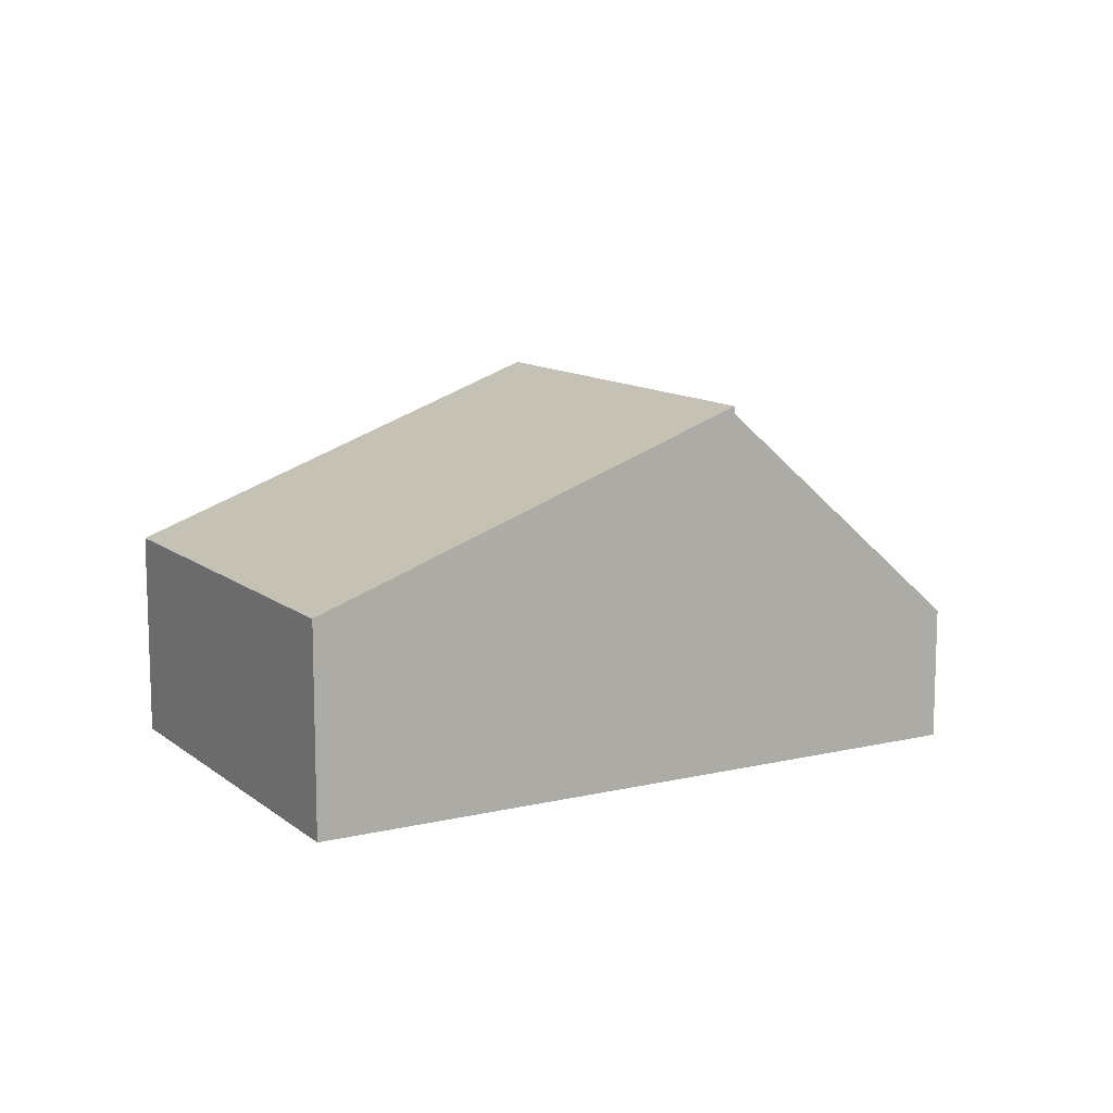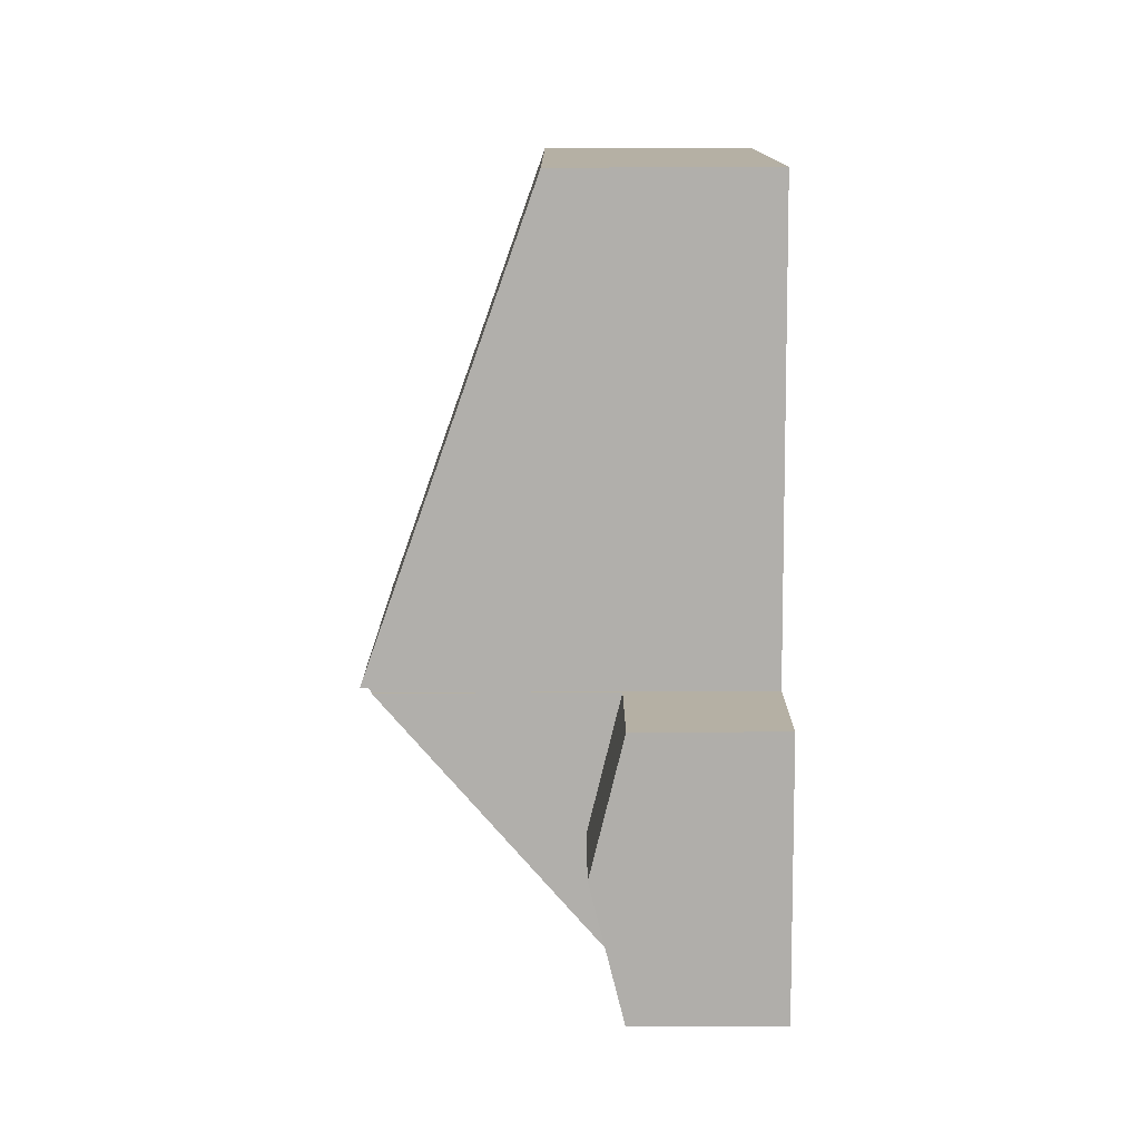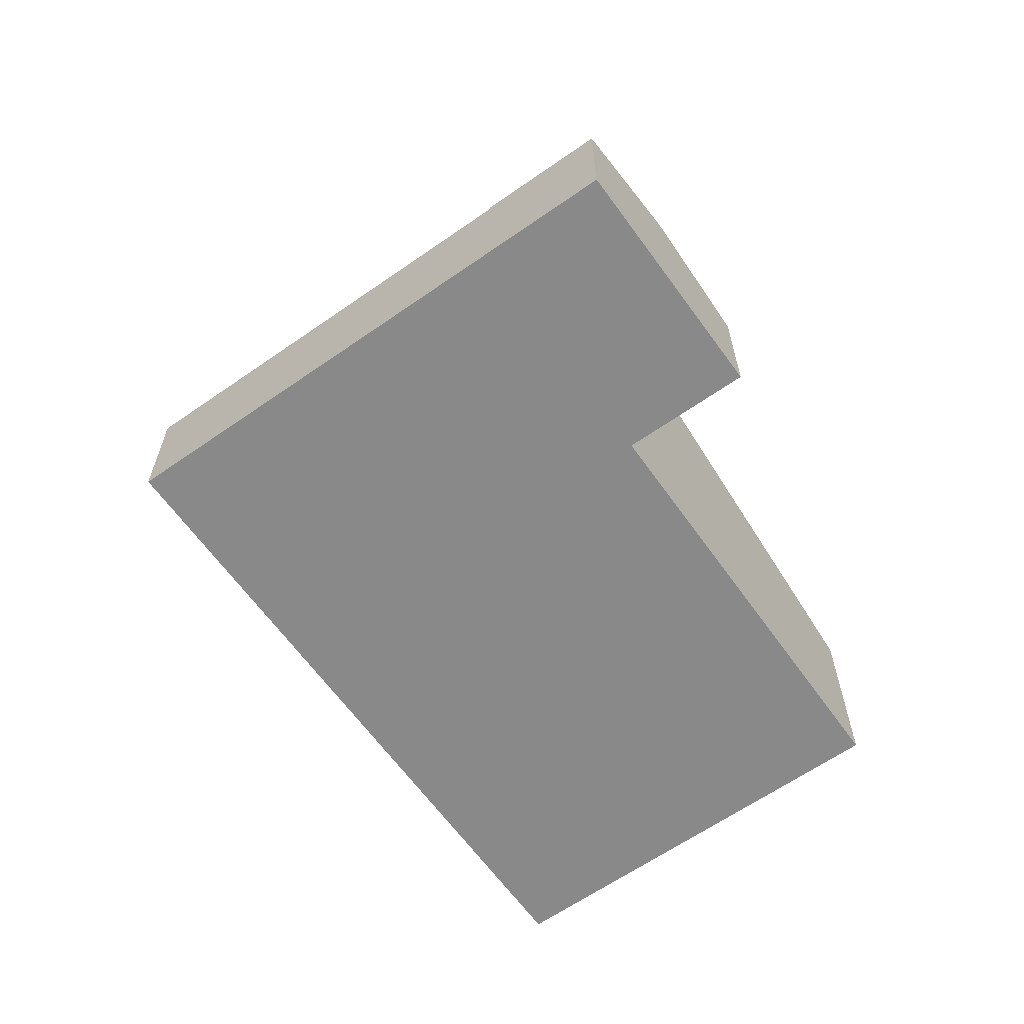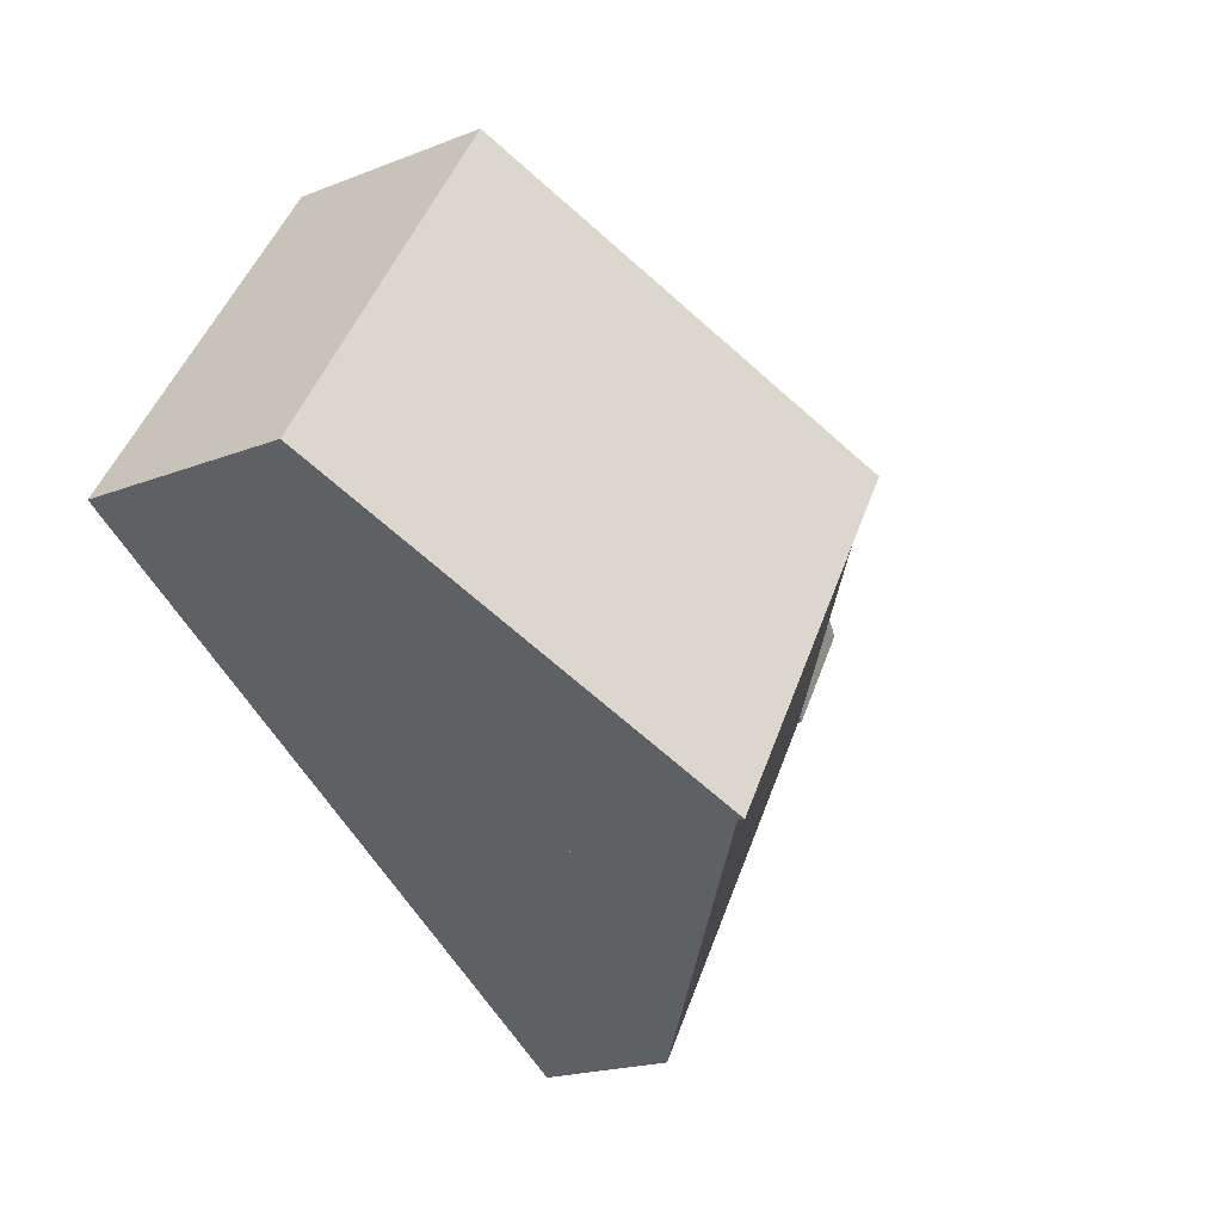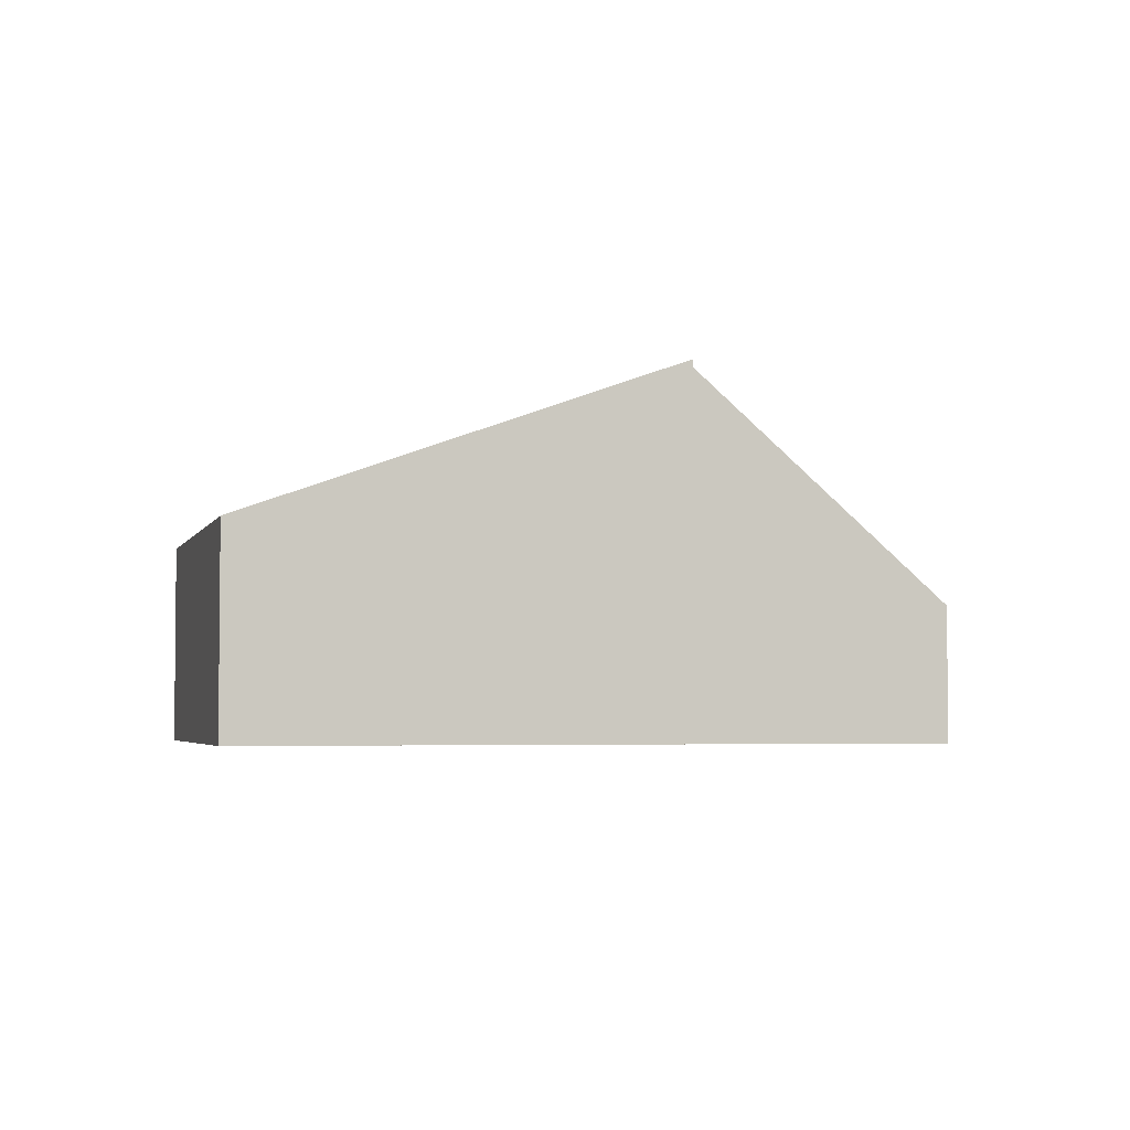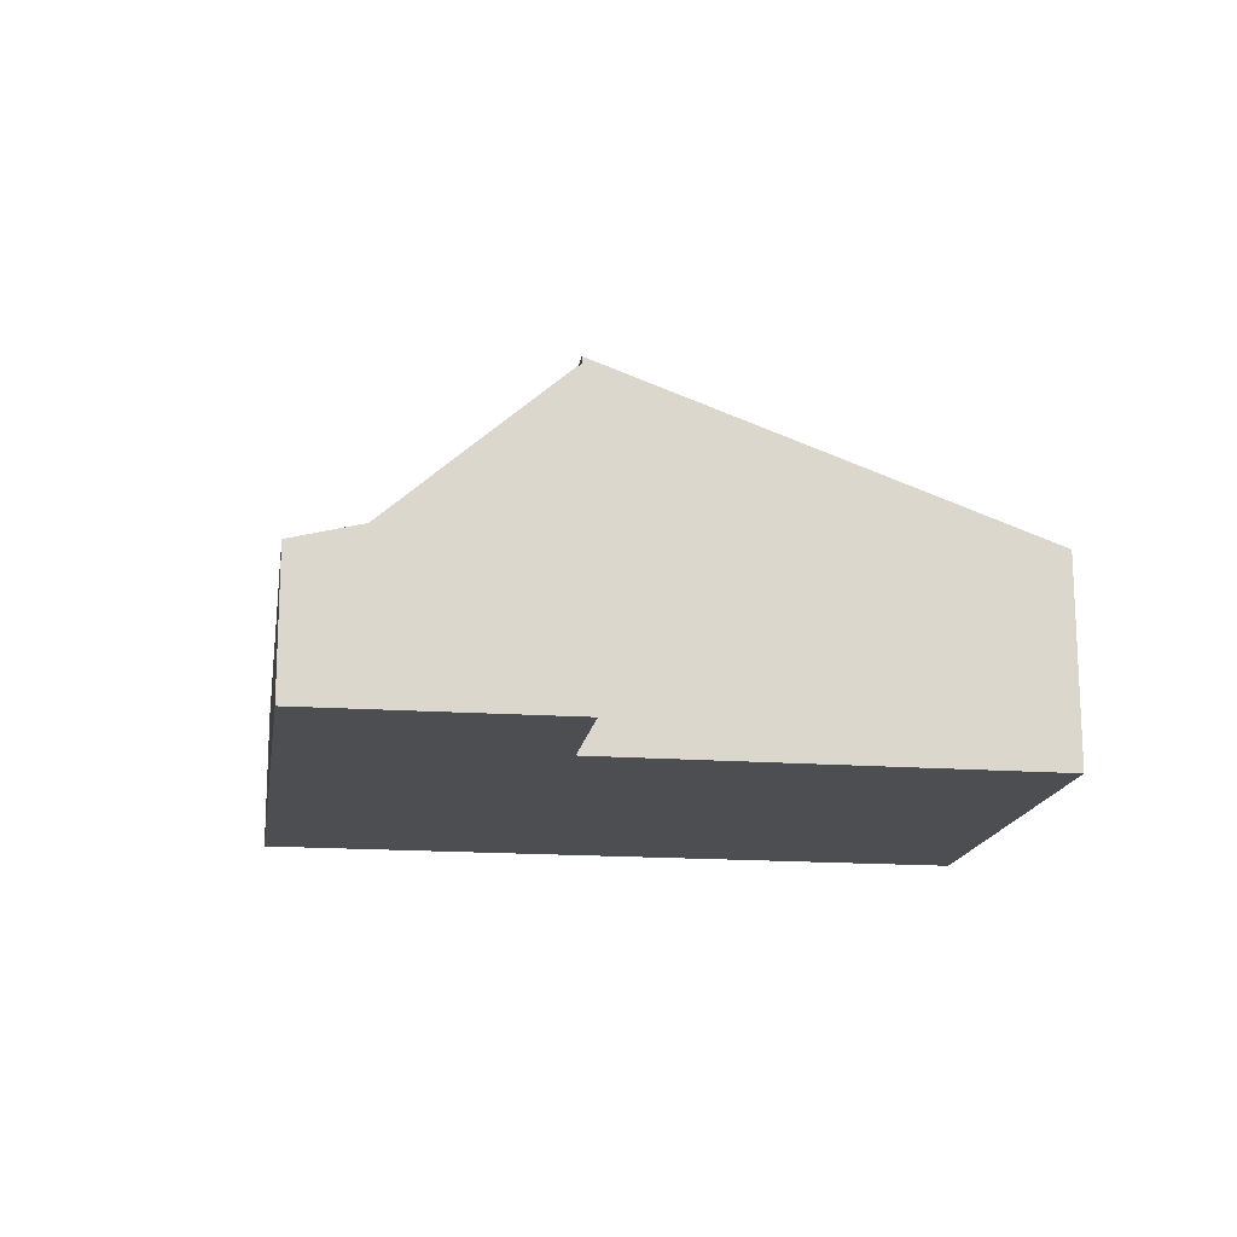
<metadata>
{"format":"obj","ext":"obj","renderer":"f3d","projection":"perspective","resolution":1024,"background":"white","views":[{"elev":11.5,"azim":118.2,"up":"+Y"},{"elev":69.8,"azim":-90.2,"up":"+Z"},{"elev":-63.2,"azim":-86.6,"up":"+Y"},{"elev":-19.4,"azim":126.4,"up":"+Z"},{"elev":-3.7,"azim":133.2,"up":"+Y"},{"elev":-16.6,"azim":-40.5,"up":"+Y"}]}
</metadata>
<code>
v  7.676 3.725 0.728
v  2.912 4.577 1.854
v  5.824 3.725 3.708
v  4.751 4.577 -1.106
v  0 3.725 2.281e-16
v  1.976 3.769 -2.845
v  1.826 3.725 -2.939
v  0.328 3.821 0.209
v  0 0 0
v  0.328 -1.28e-17 0.209
v  2.912 -1.135e-16 1.854
v  5.824 -2.271e-16 3.708
v  7.676 -4.458e-17 0.728
v  4.751 6.772e-17 -1.106
v  1.976 1.742e-16 -2.845
v  1.826 1.8e-16 -2.939
v  7.676 9.597 0.728
v  7.722 9.597 0.654
v  4.751 6.606 -1.106
v  3.374 3.616 -5.429
v  13.97 9.684 -9.21
v  8.036 3.616 -12.93
v  3.141 3.615 -5.055
v  1.826 3.616 -2.939
v  7.807 9.684 0.707
v  7.807 -4.329e-17 0.707
v  7.722 -4.005e-17 0.654
v  13.97 5.64e-16 -9.21
v  8.036 7.917e-16 -12.93
v  3.374 3.324e-16 -5.429
v  3.141 3.095e-16 -5.055
v  7.807 9.877 0.707
v  24.16 5.574 -2.819
v  13.97 9.877 -9.21
v  18.03 5.574 7.057
v  18.03 -4.321e-16 7.057
v  24.16 1.726e-16 -2.819
g defaultobject
f 1 2 3
f 2 1 4
f 5 6 7
f 6 5 4
f 4 5 2
f 2 5 8
f 9 8 5
f 8 9 2
f 2 9 3
f 3 9 10
f 3 10 11
f 3 11 12
f 12 1 3
f 1 12 13
f 13 4 1
f 4 13 14
f 4 14 6
f 6 14 15
f 6 15 7
f 7 15 16
f 16 5 7
f 5 16 9
f 11 13 12
f 13 11 10
f 13 10 14
f 14 10 9
f 14 9 16
f 14 16 15
f 17 18 19
f 20 21 22
f 21 20 23
f 21 23 24
f 21 24 6
f 21 6 19
f 21 19 18
f 21 18 25
f 19 13 17
f 13 19 6
f 13 6 24
f 13 24 16
f 13 16 15
f 13 15 14
f 18 26 25
f 26 18 27
f 13 18 17
f 18 13 27
f 26 21 25
f 21 26 28
f 28 22 21
f 22 28 29
f 29 20 22
f 20 29 30
f 20 30 23
f 23 30 24
f 24 30 31
f 24 31 16
f 14 27 13
f 27 28 26
f 28 27 14
f 28 14 15
f 28 15 16
f 28 16 31
f 28 31 30
f 28 30 29
f 32 33 34
f 33 32 35
f 26 35 32
f 35 26 36
f 36 33 35
f 33 36 37
f 33 28 34
f 28 33 37
f 28 32 34
f 32 28 26
f 28 36 26
f 36 28 37

</code>
